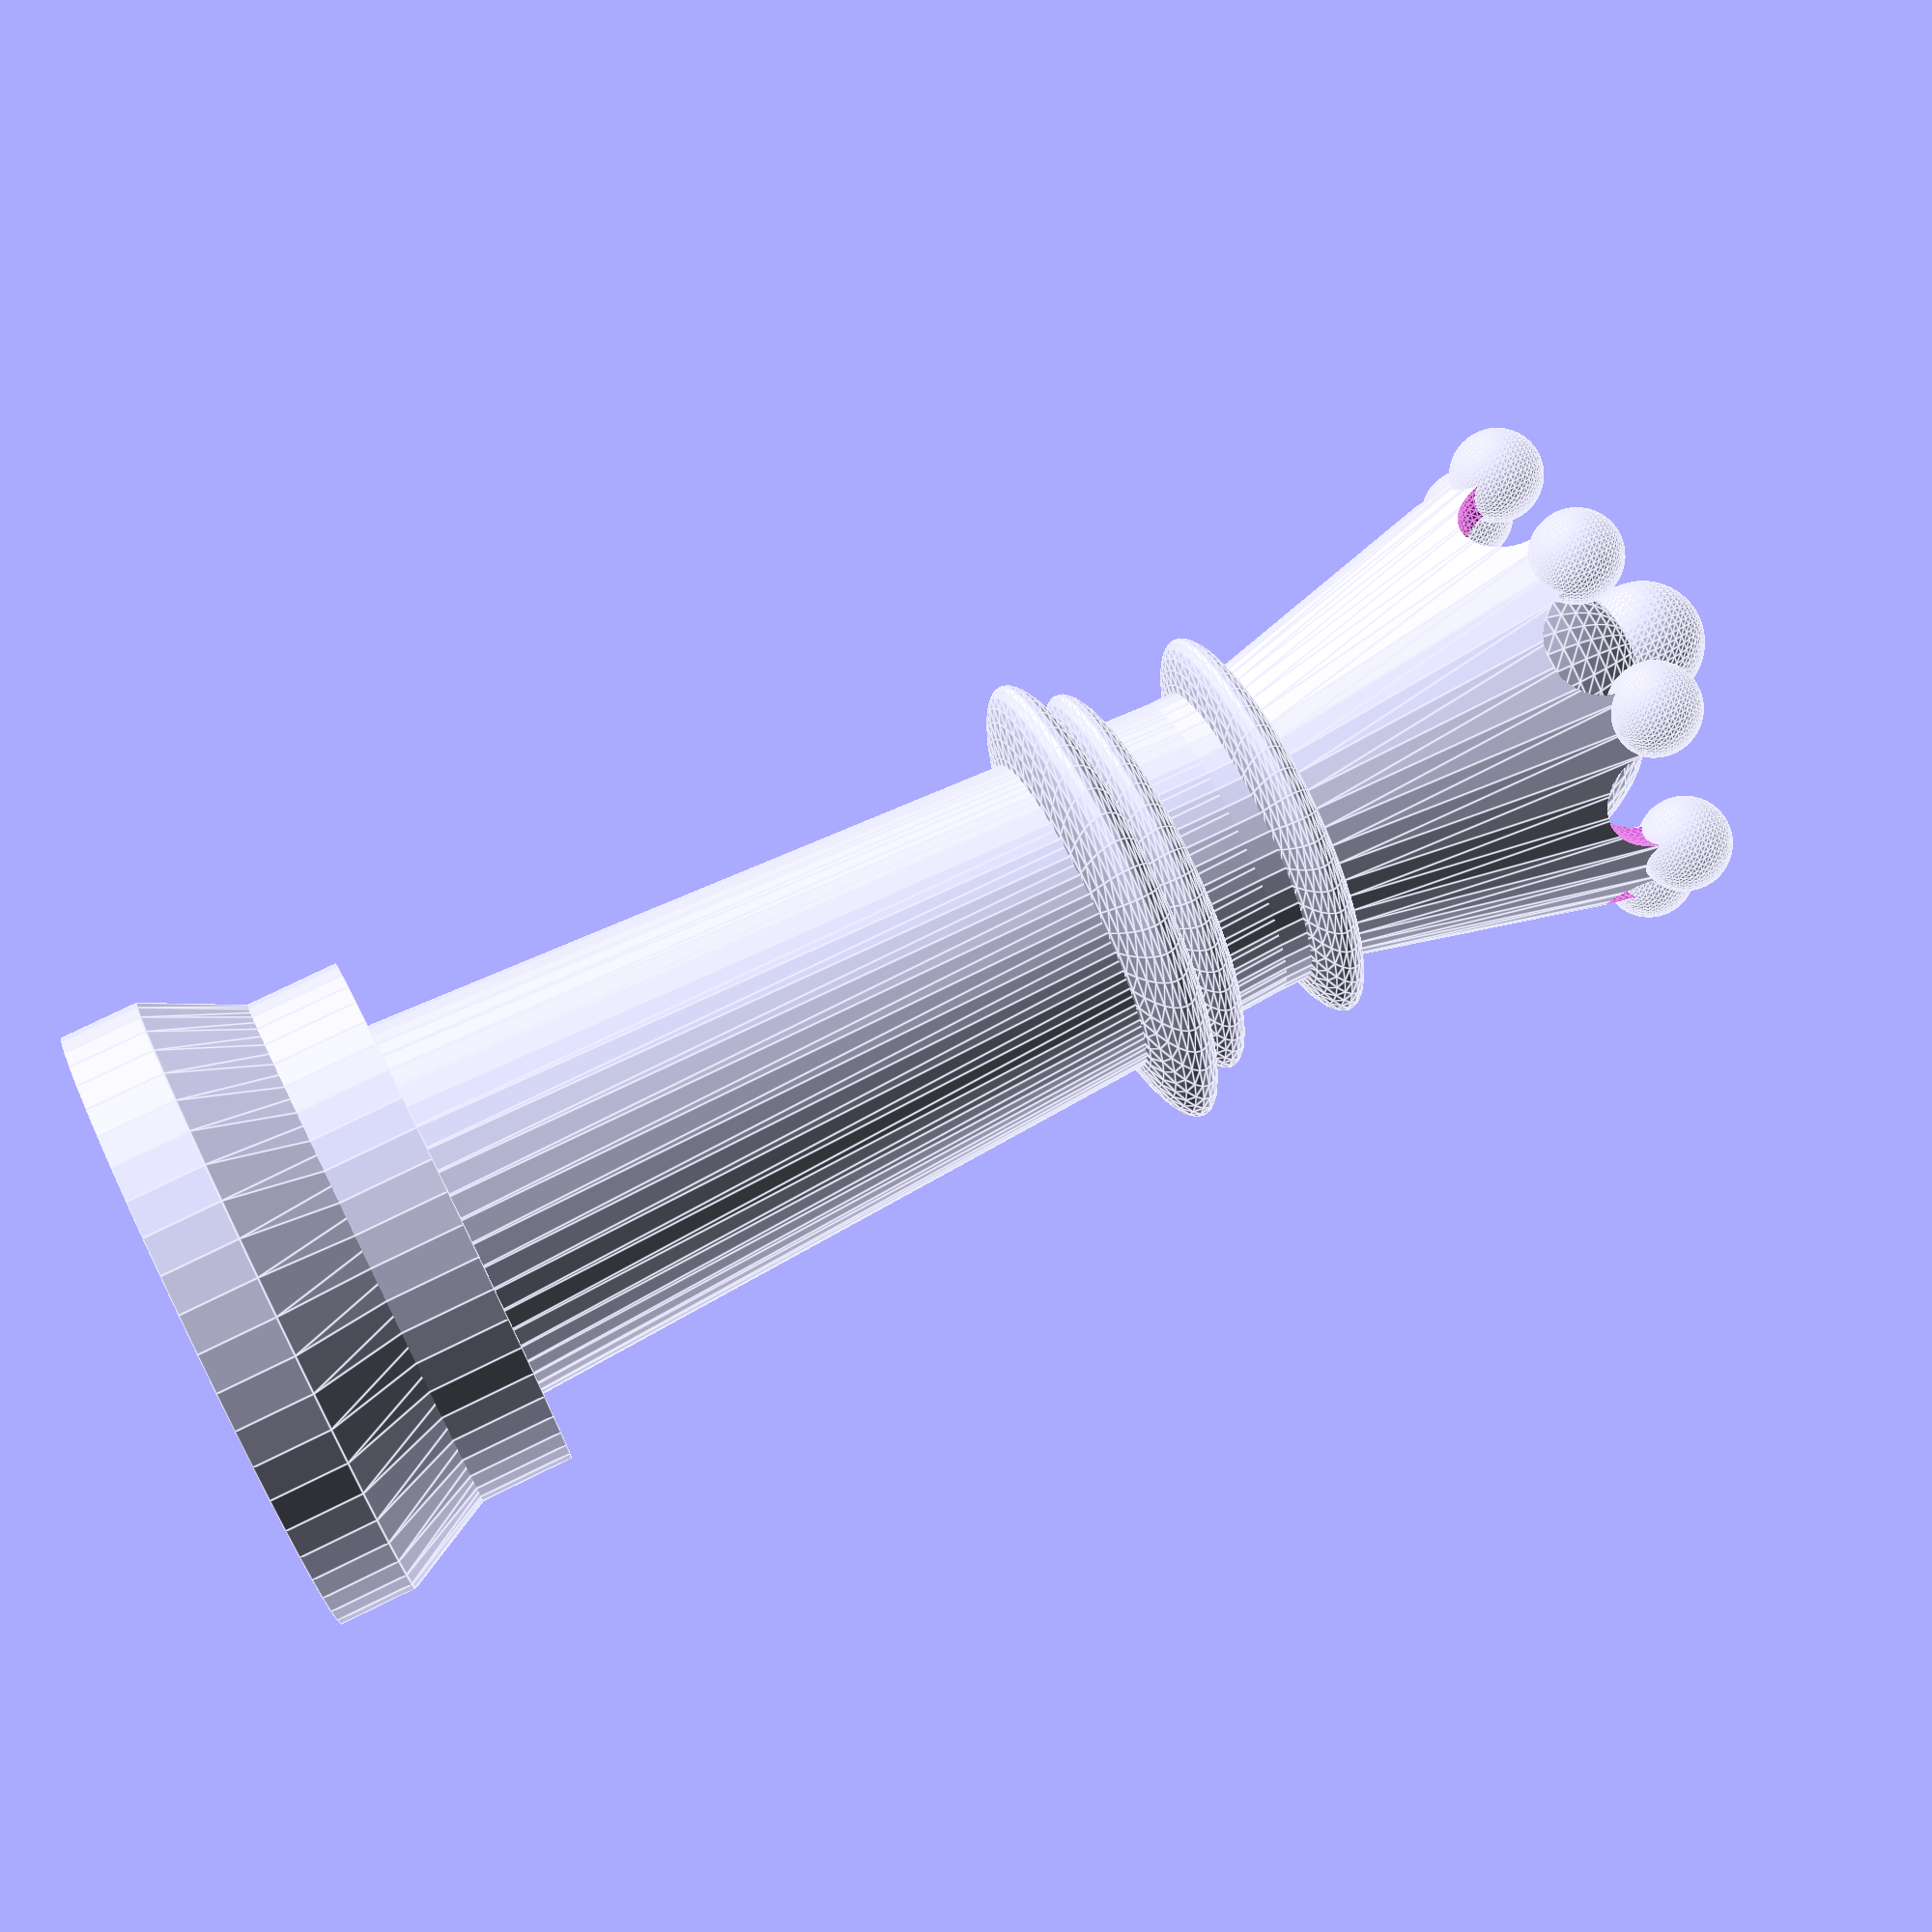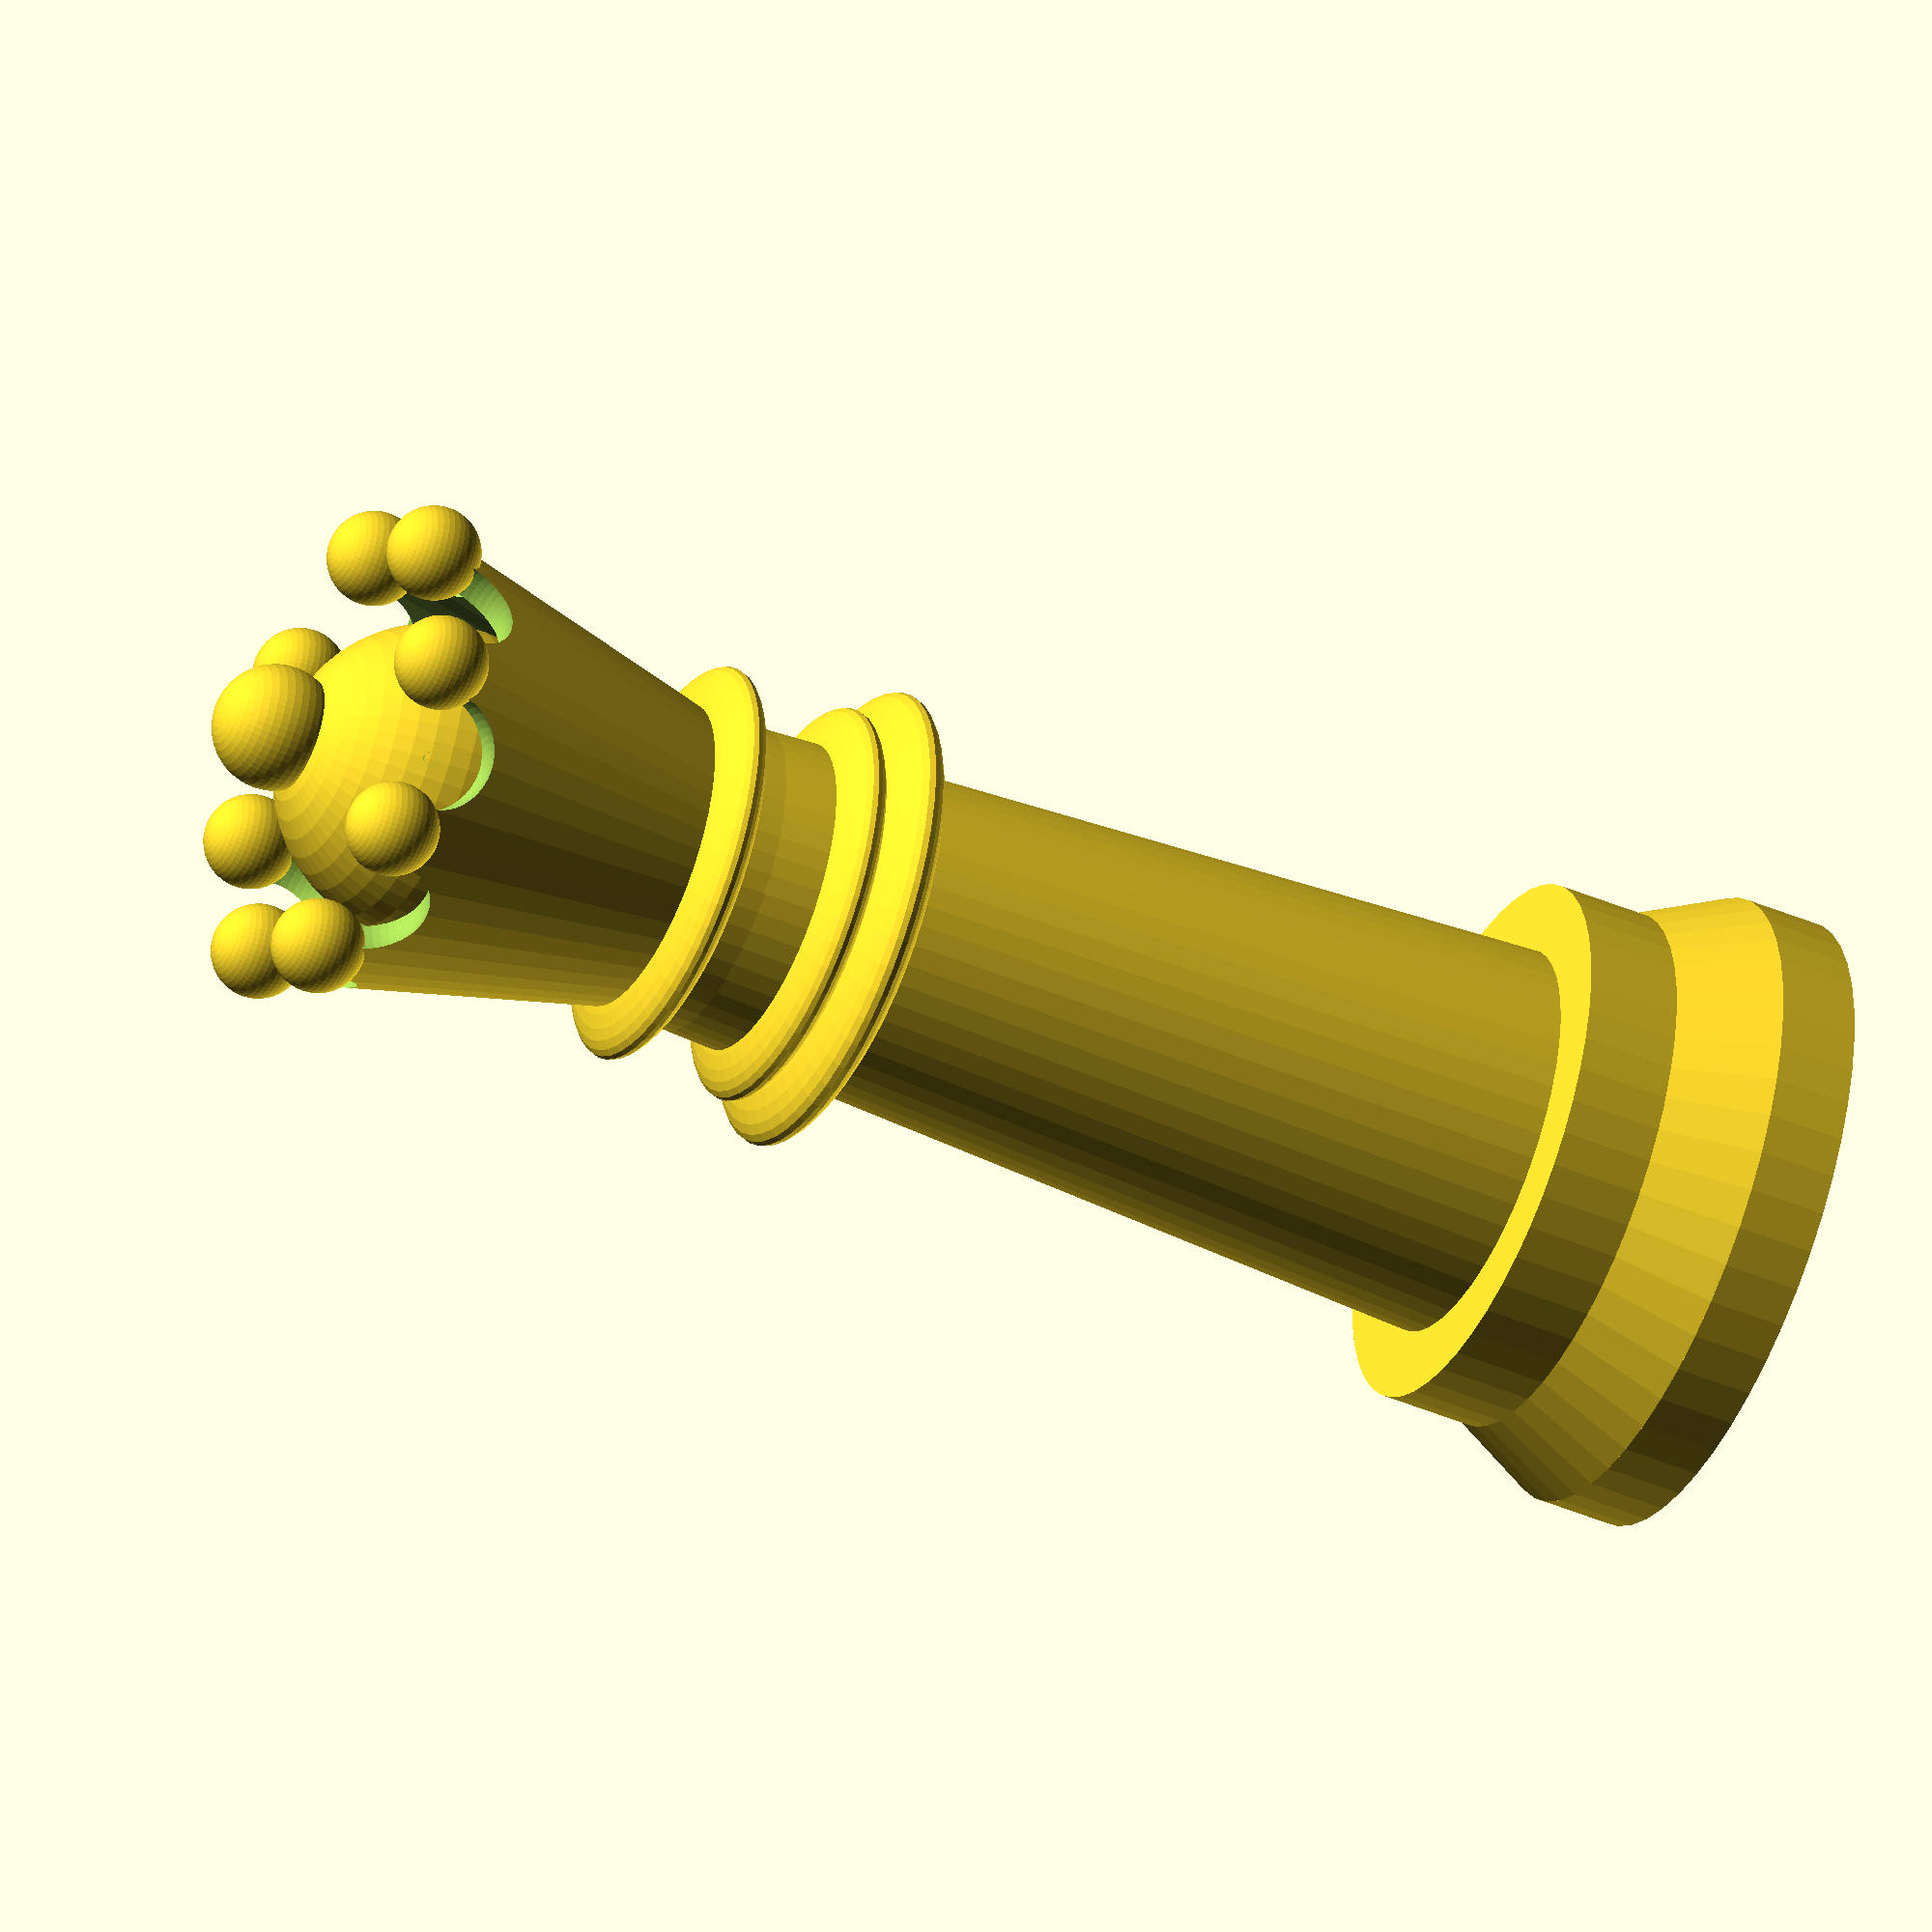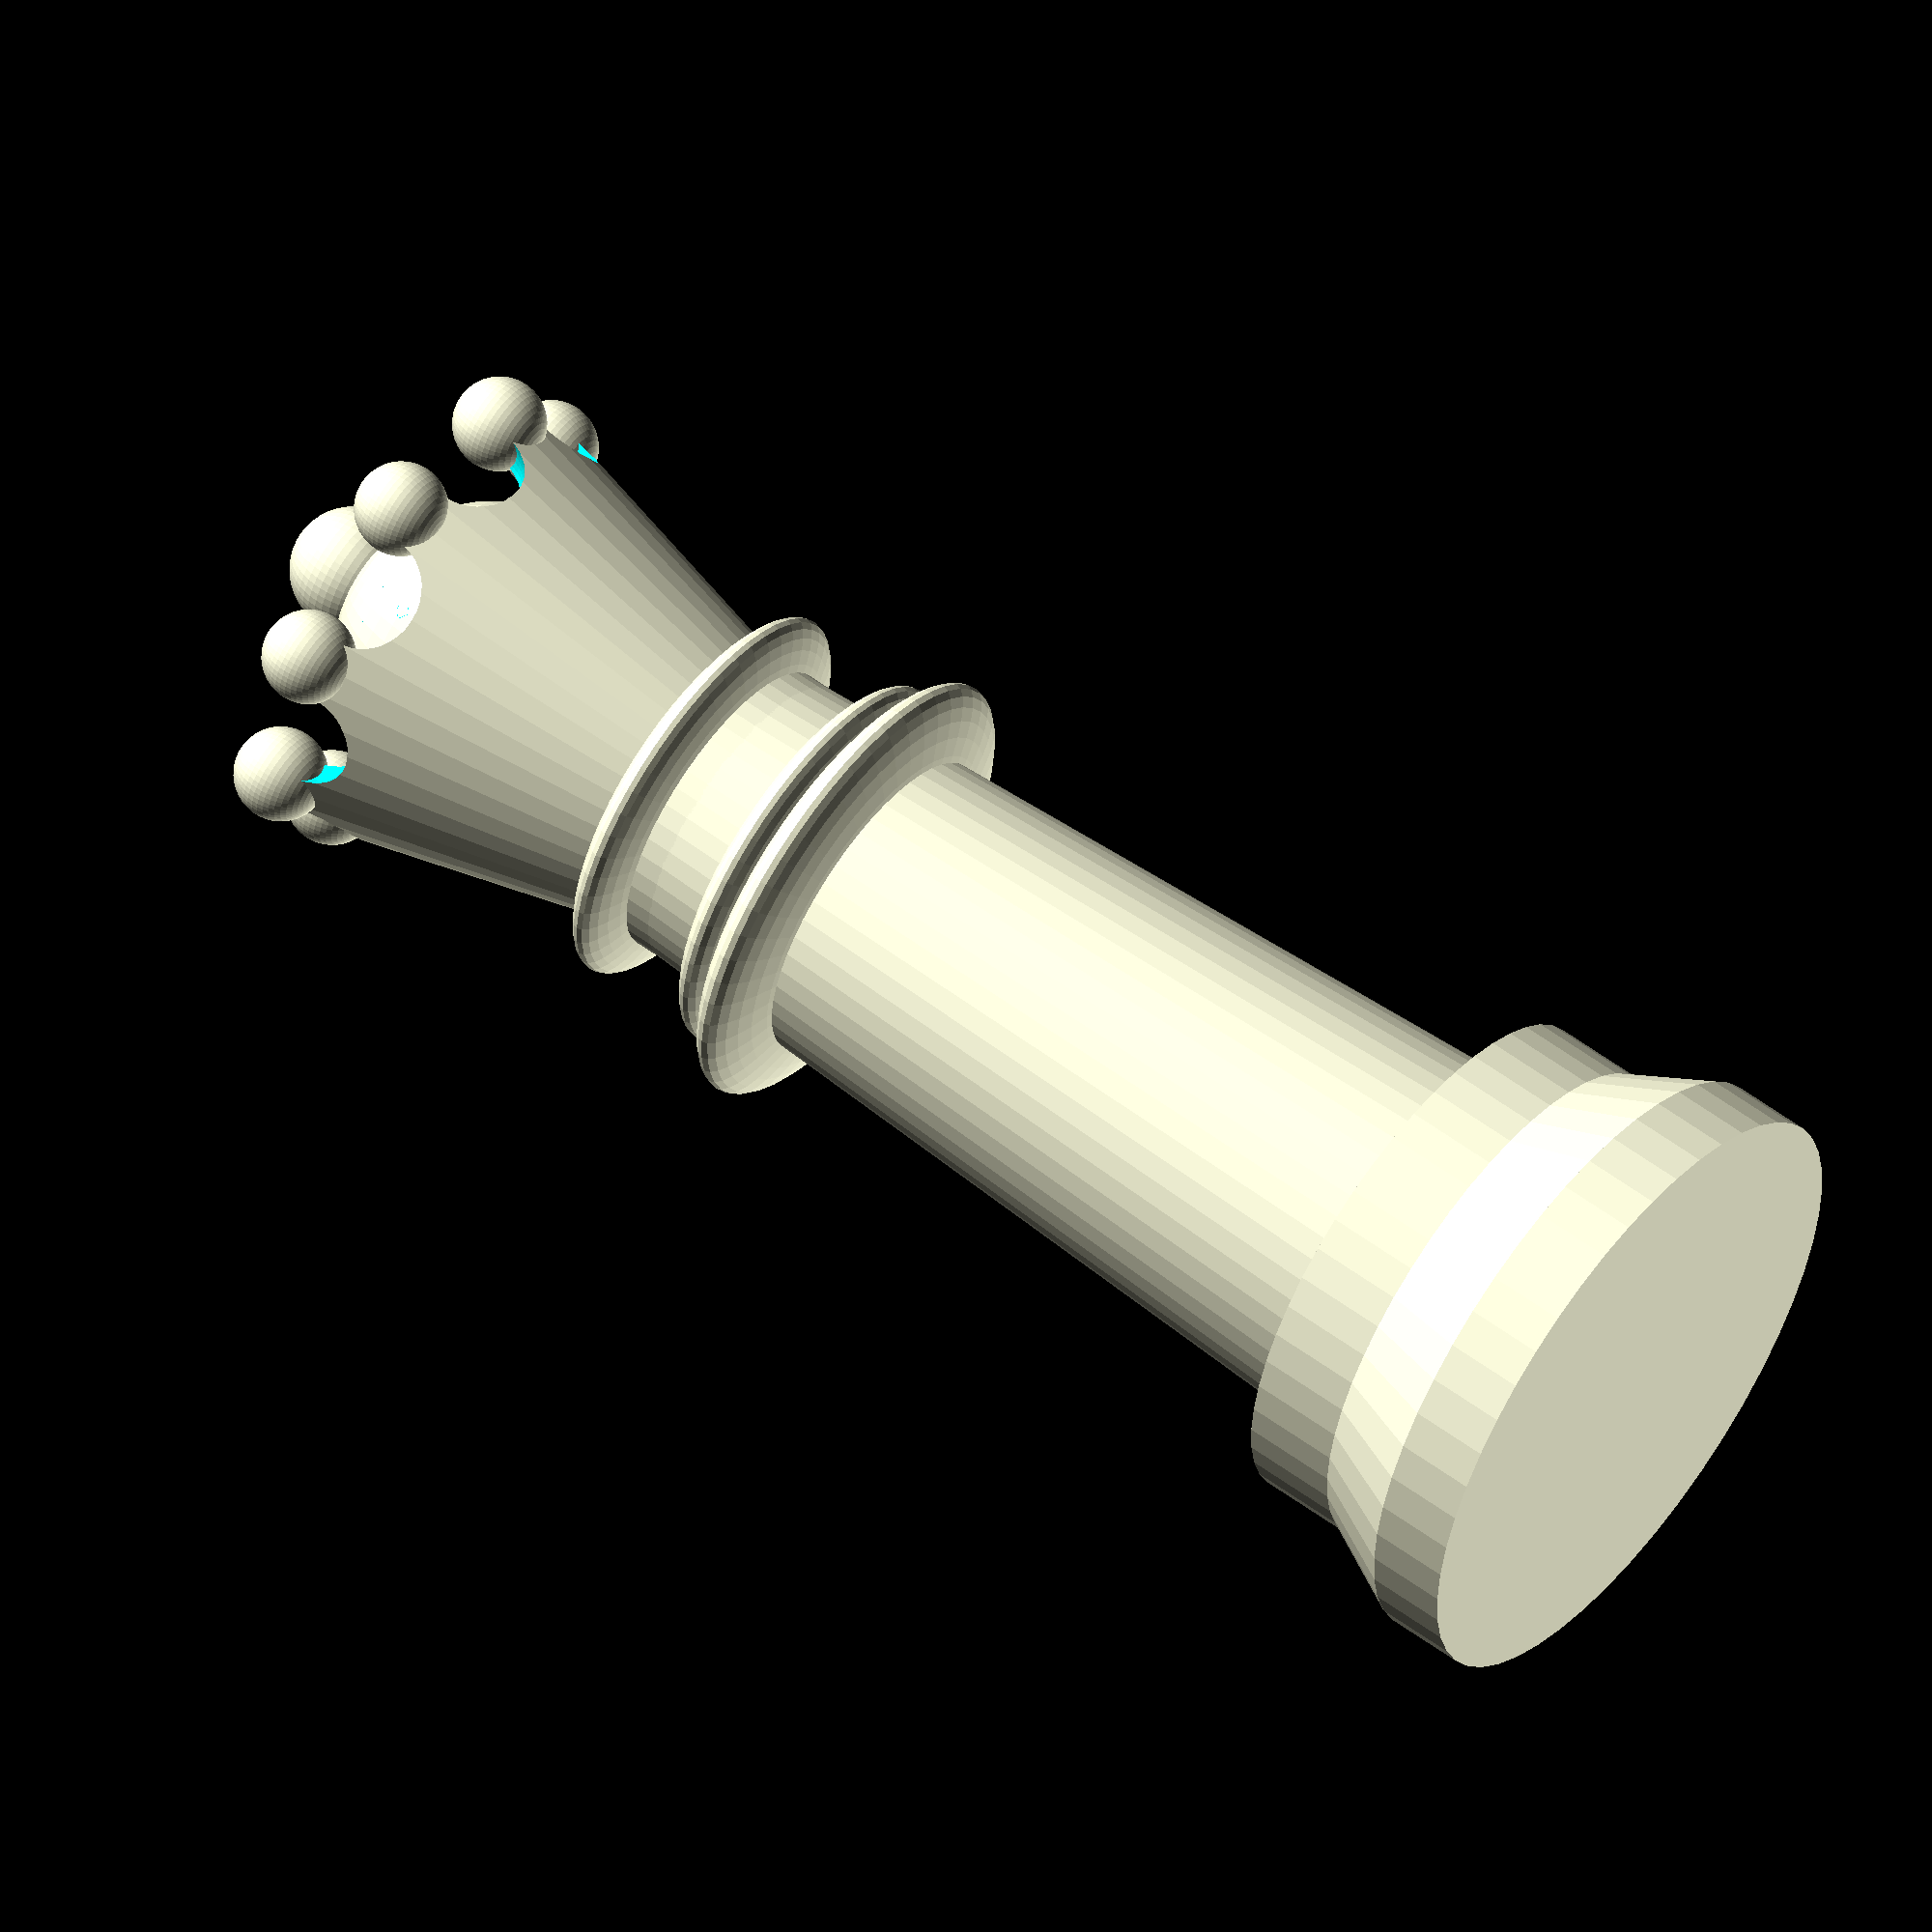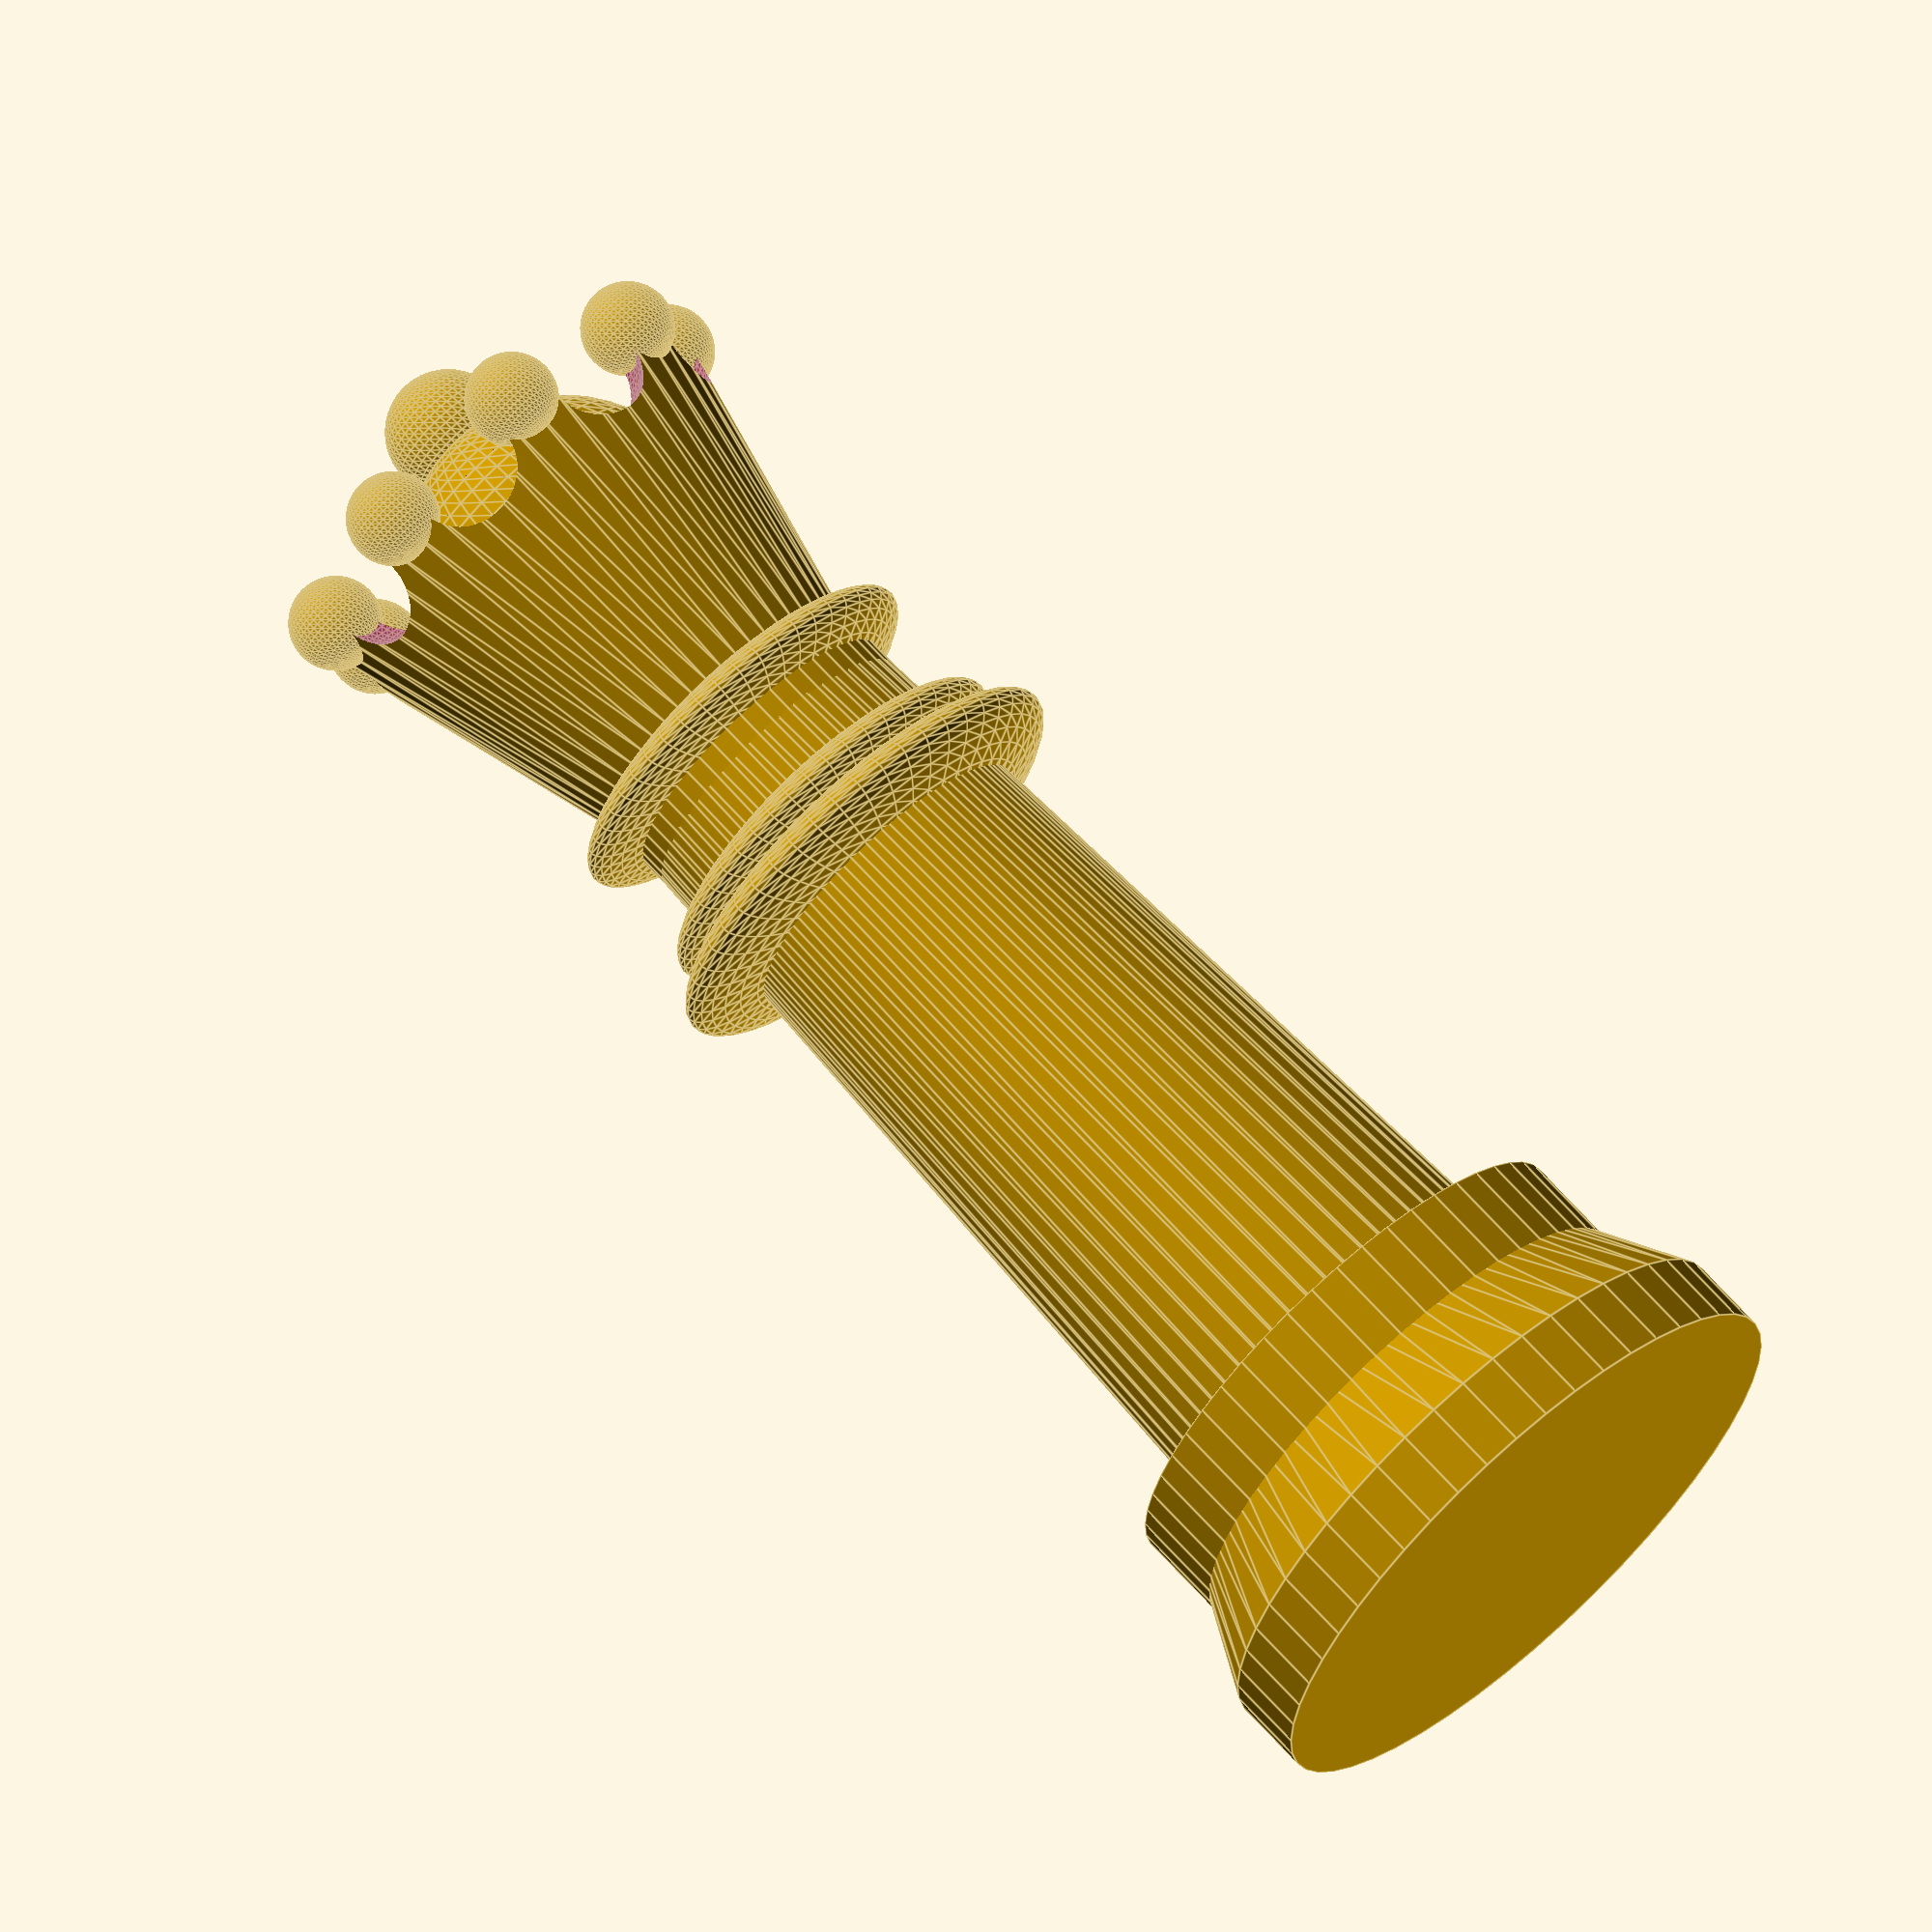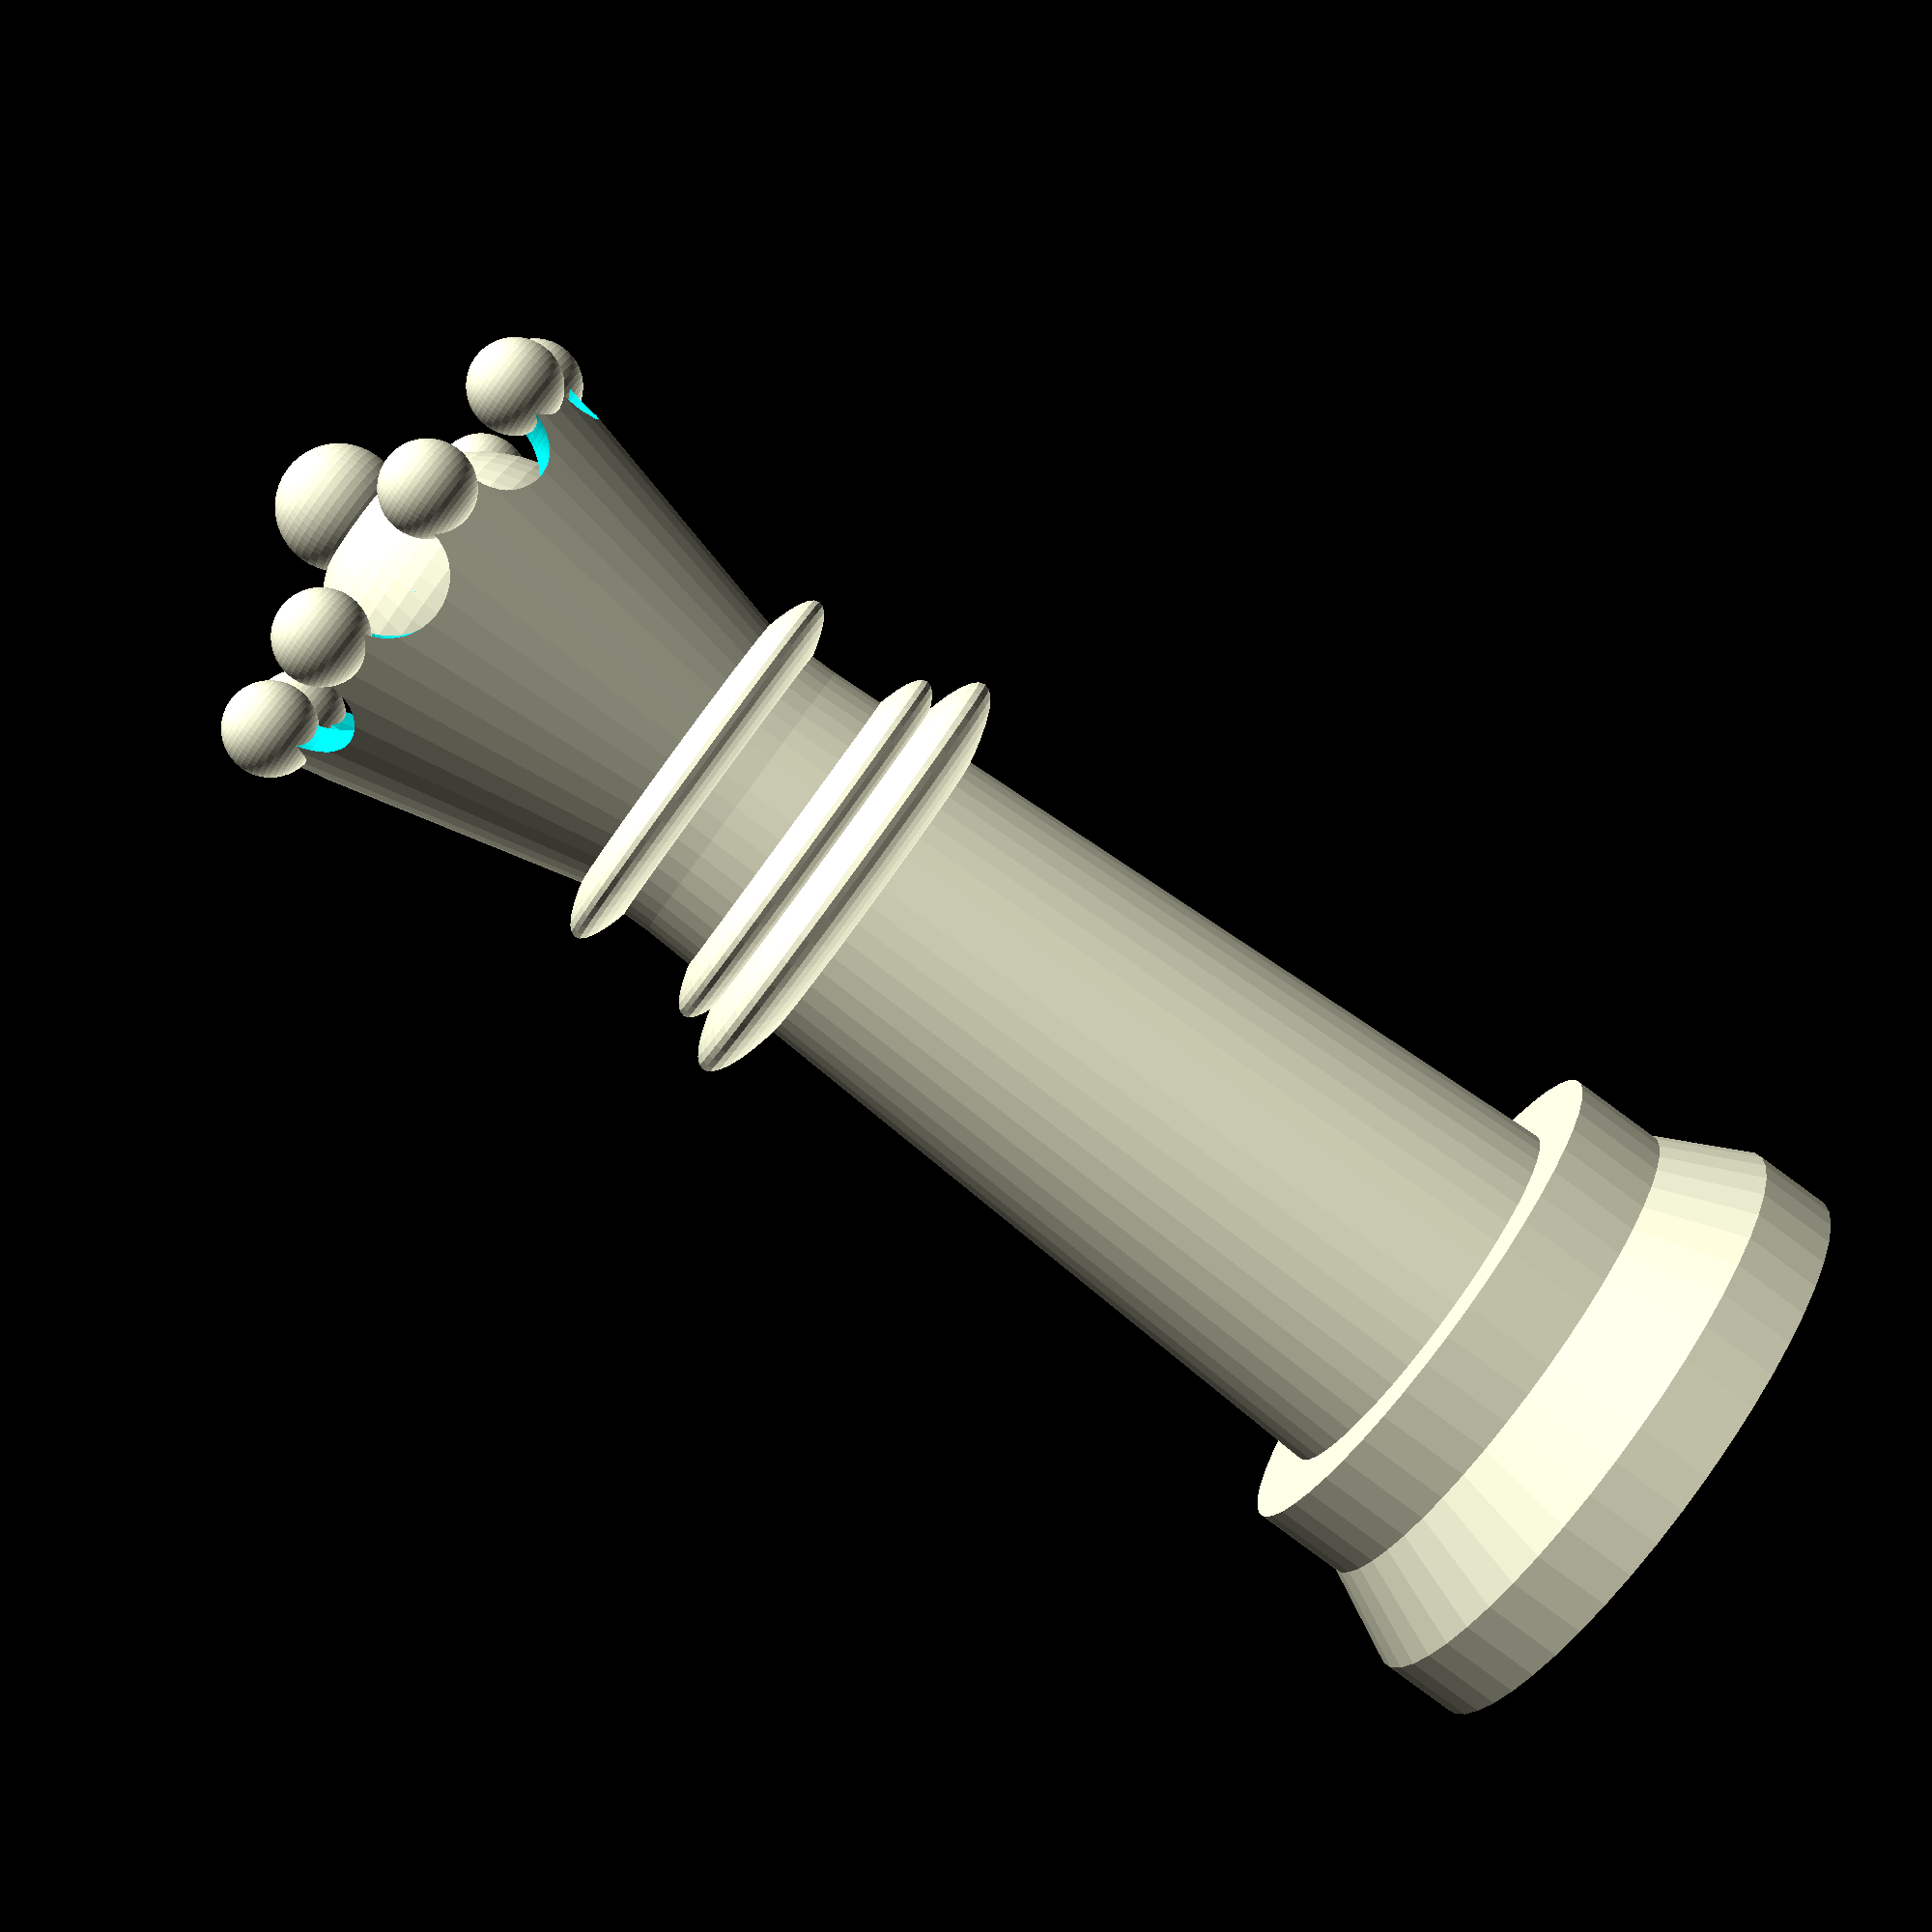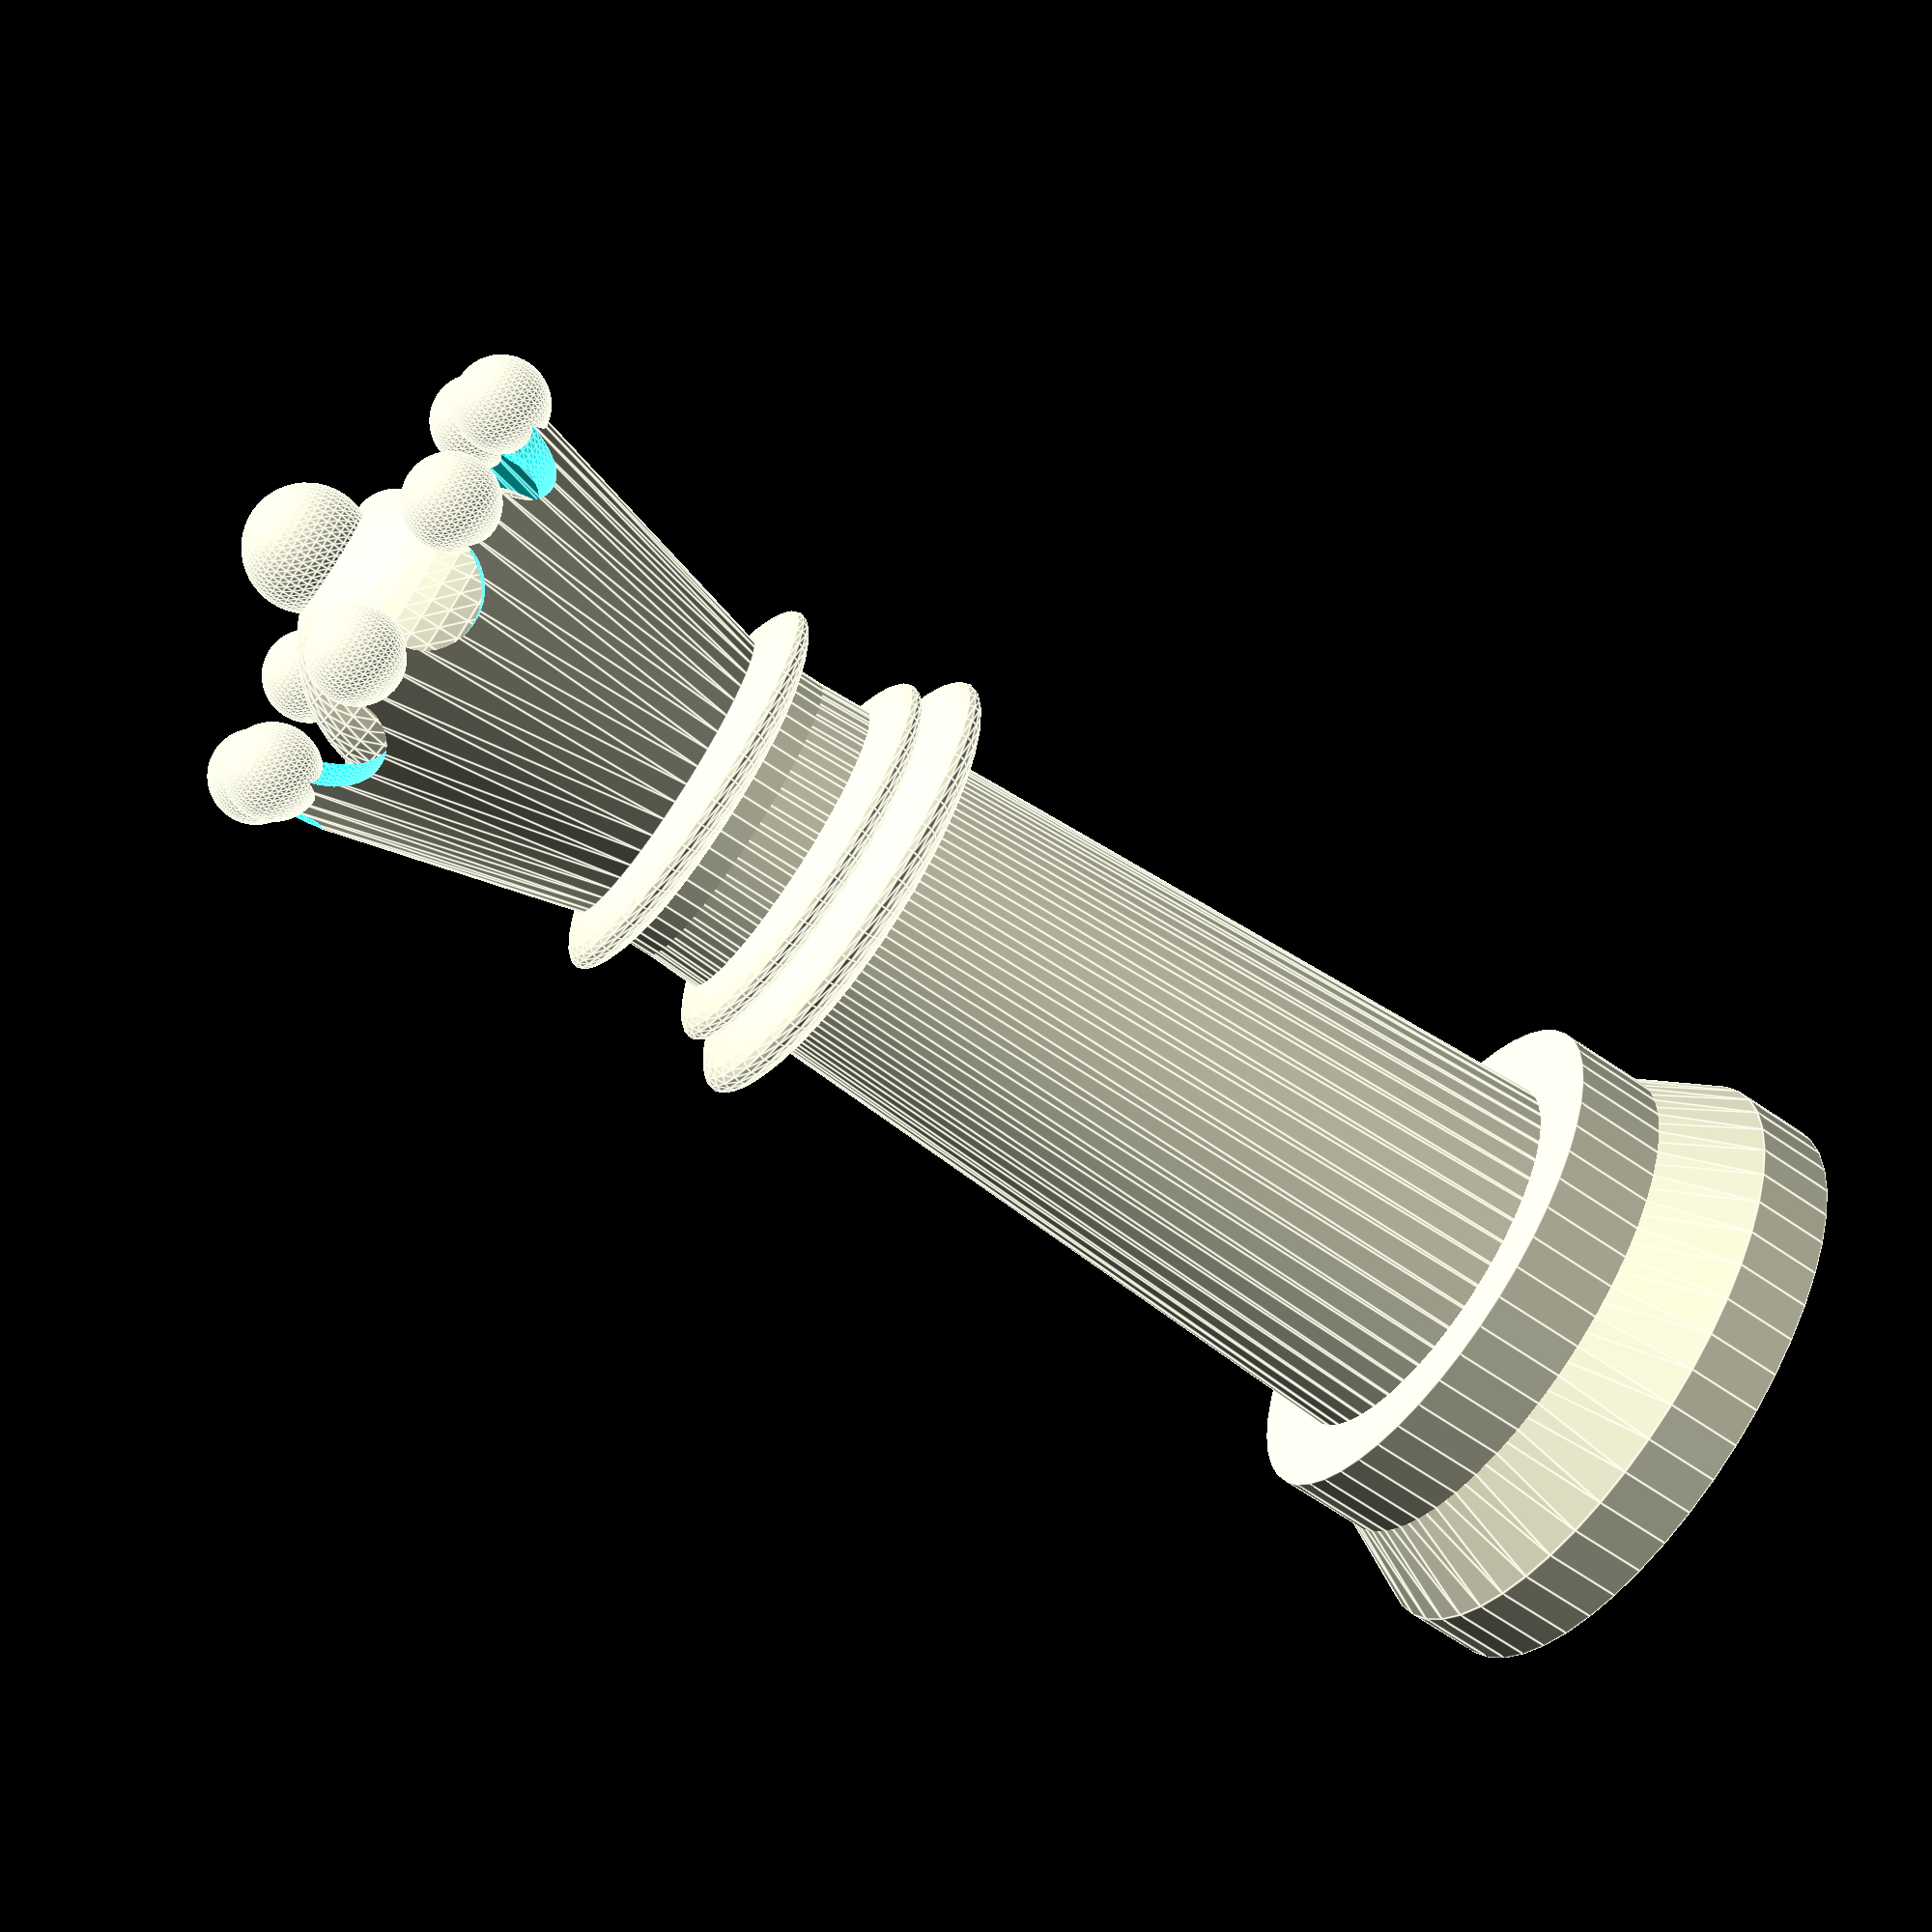
<openscad>
$fn=50;
union(){
    //head
    translate([0,0,15])
    sphere(10);
    translate([0,0,26])
    sphere(4);
    
    difference(){
    difference(){
        //crown
    cylinder(20,10,15);
        translate([0,0,4])
        cylinder(17,9,13);
    }
    //nooks
      //cardinal nooks
    translate([0,13,20])
    sphere(4);
    translate([0,-13,20])
    sphere(4);
    translate([13,0,20])
    sphere(4);
    translate([-13,0,20])
    sphere(4);
      //diagonal nooks
    translate([9,9,20])
    sphere(4);
    translate([9,-9,20])
    sphere(4);
    translate([-9,9,20])
    sphere(4);
    translate([-9,-9,20])
    sphere(4);
}
//jewels
  //cardinal jewels
    translate([5.5,13,21])
    sphere(3);
    translate([-5.5,-13,21])
    sphere(3);
    translate([13,-5.5,21])
    sphere(3);
    translate([-13,5.5,21])
    sphere(3);
  //diagonal jewels     
    translate([13,5.5,21])
    sphere(3);
    translate([-13,-5.5,21])
    sphere(3);
    translate([-5.5,13,21])
    sphere(3);
    translate([5.5,-13,21])
    sphere(3);
//ring-1
    scale([1,1,0.2])
    translate([0,0,-8])
    sphere(13);
    //gap
    translate([0,0,-10])
    cylinder(10,10,10);
    //ring-2
    scale([1,1,0.2])
    translate([0,0,-50])
    sphere(13);
//ring-3
    scale([1,1,0.2])
    translate([0,0,-65])
    sphere(15);
//neck
    translate([0,0,-65])
    cylinder(80,13,9);
    //base-ring
    translate([0,0,-65])
    cylinder(7,17,17);
    //base-support
    translate([0,0,-70])
    cylinder(10,20,15);
    //base-pedestal
    translate([0,0,-75])
    cylinder(5,20,20);
}
//do inside of crown at end
</openscad>
<views>
elev=286.7 azim=35.7 roll=243.5 proj=p view=edges
elev=44.3 azim=39.3 roll=63.7 proj=o view=wireframe
elev=122.0 azim=119.1 roll=52.7 proj=o view=wireframe
elev=110.9 azim=63.6 roll=42.2 proj=o view=edges
elev=265.0 azim=182.4 roll=126.3 proj=p view=wireframe
elev=248.4 azim=20.2 roll=124.3 proj=p view=edges
</views>
